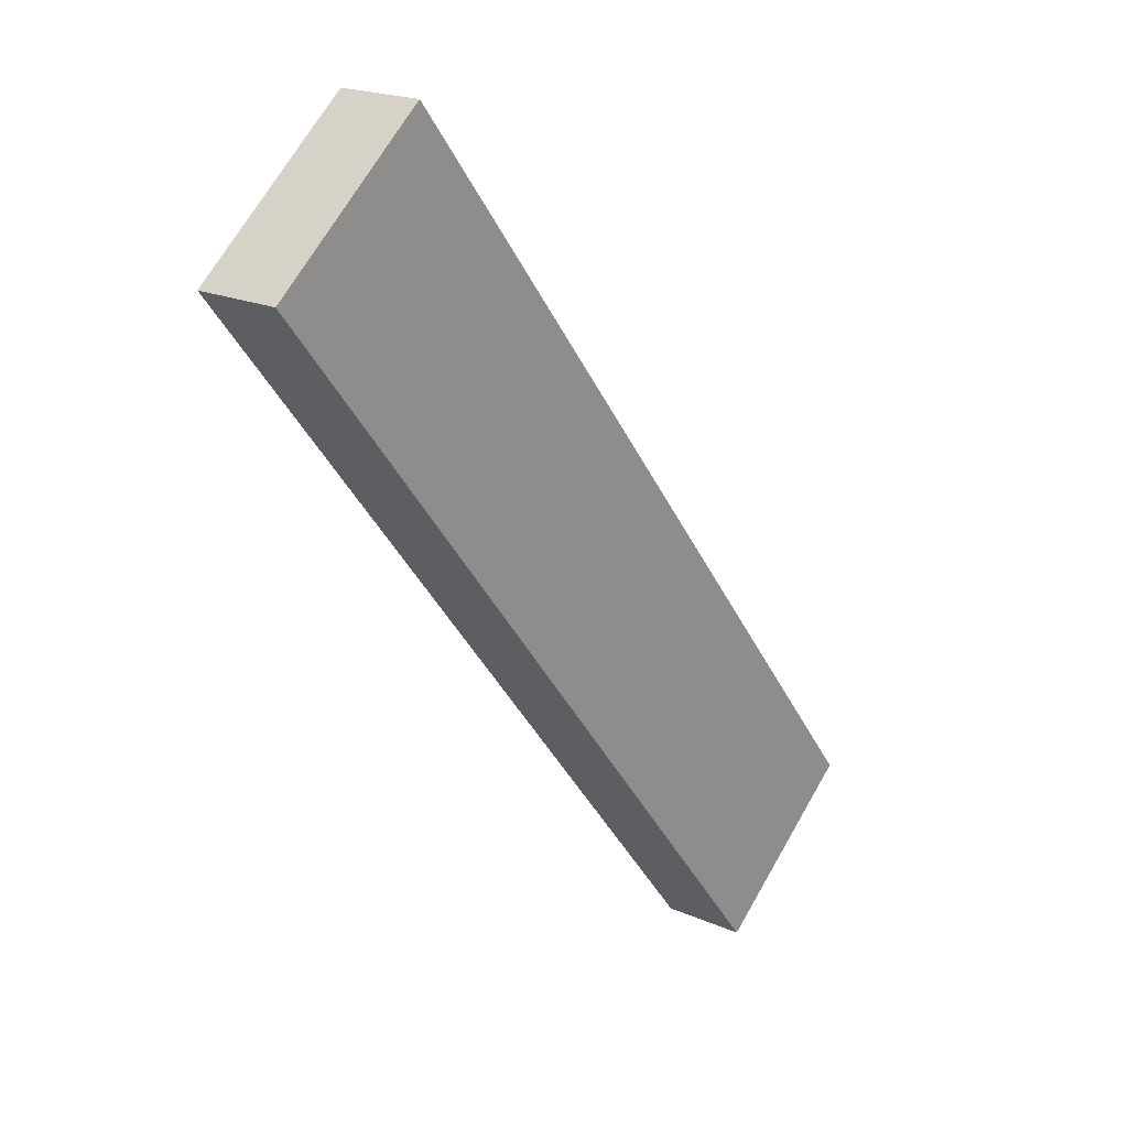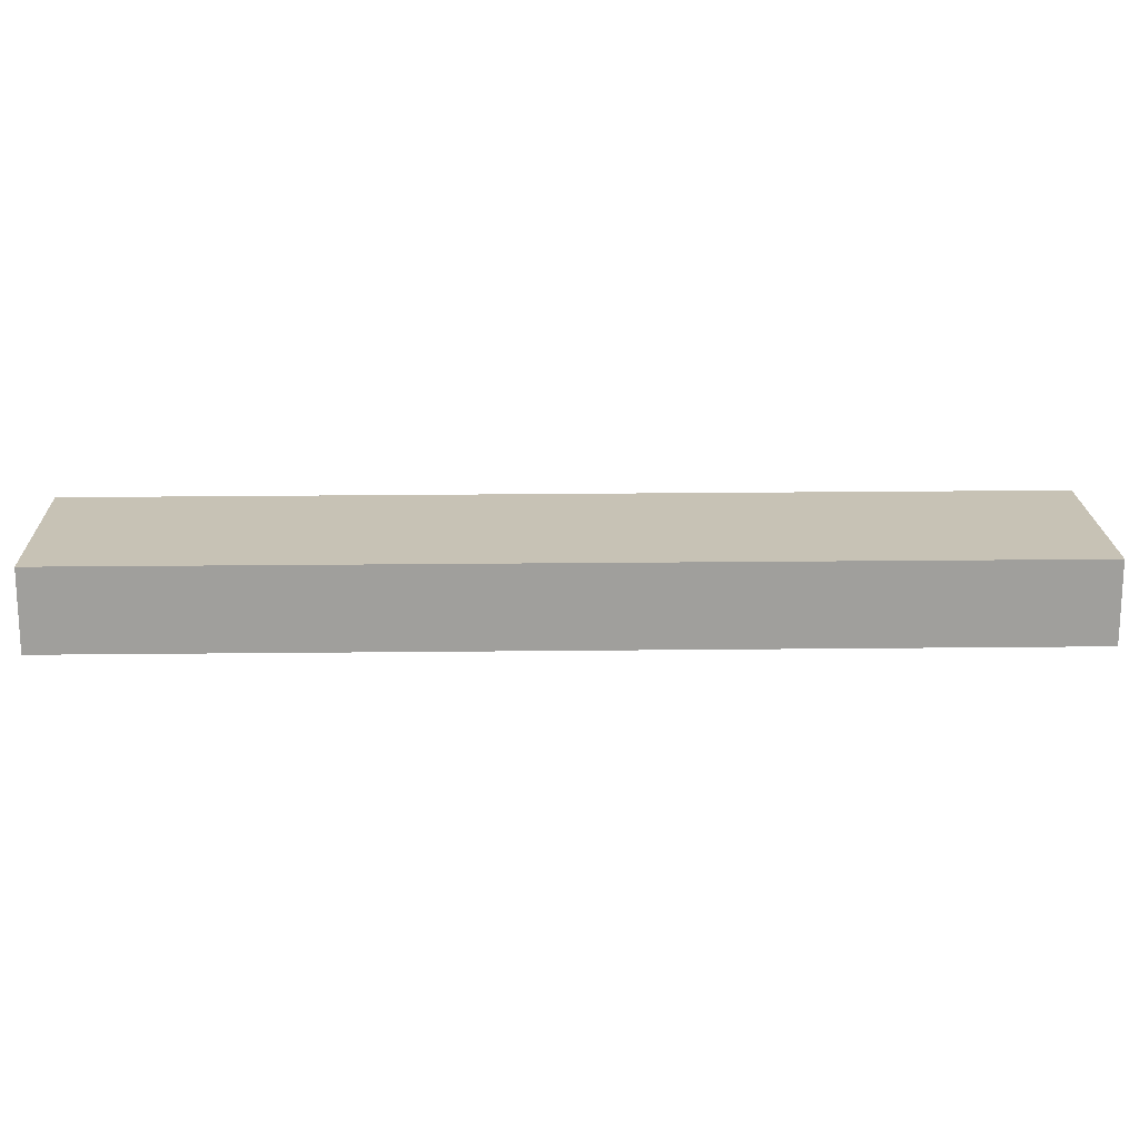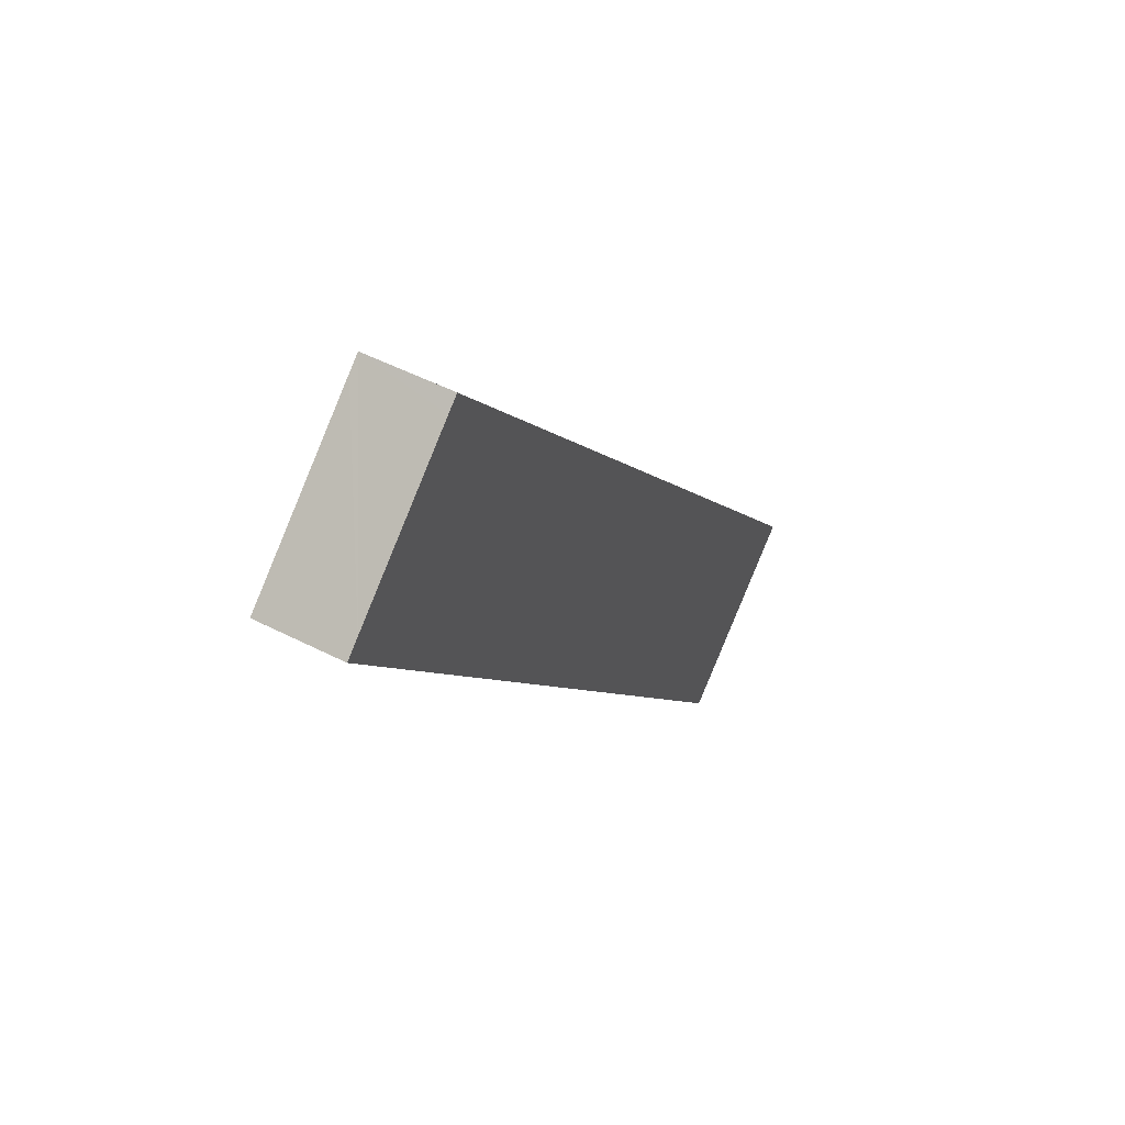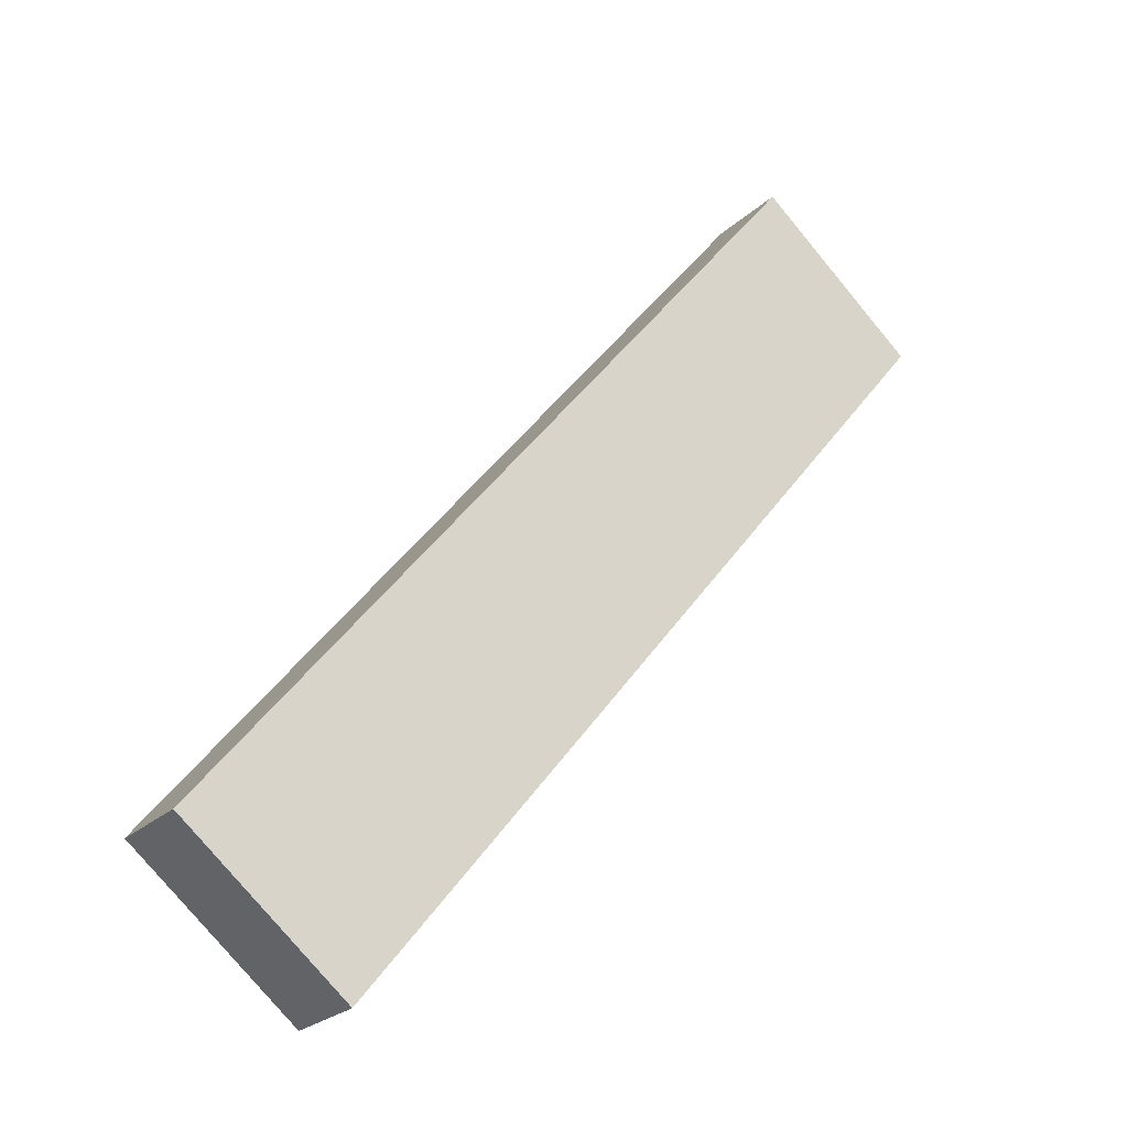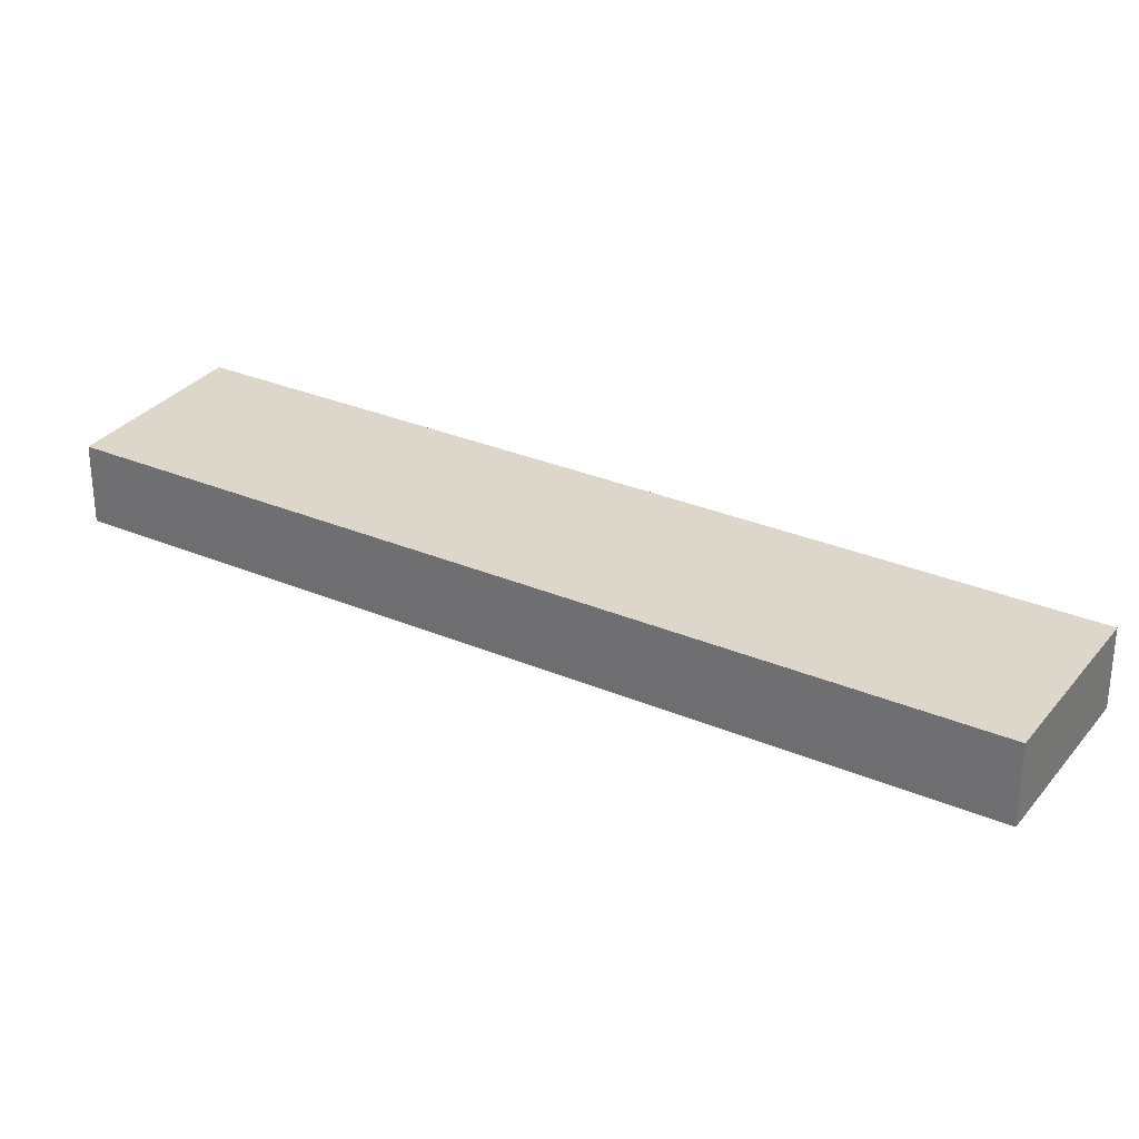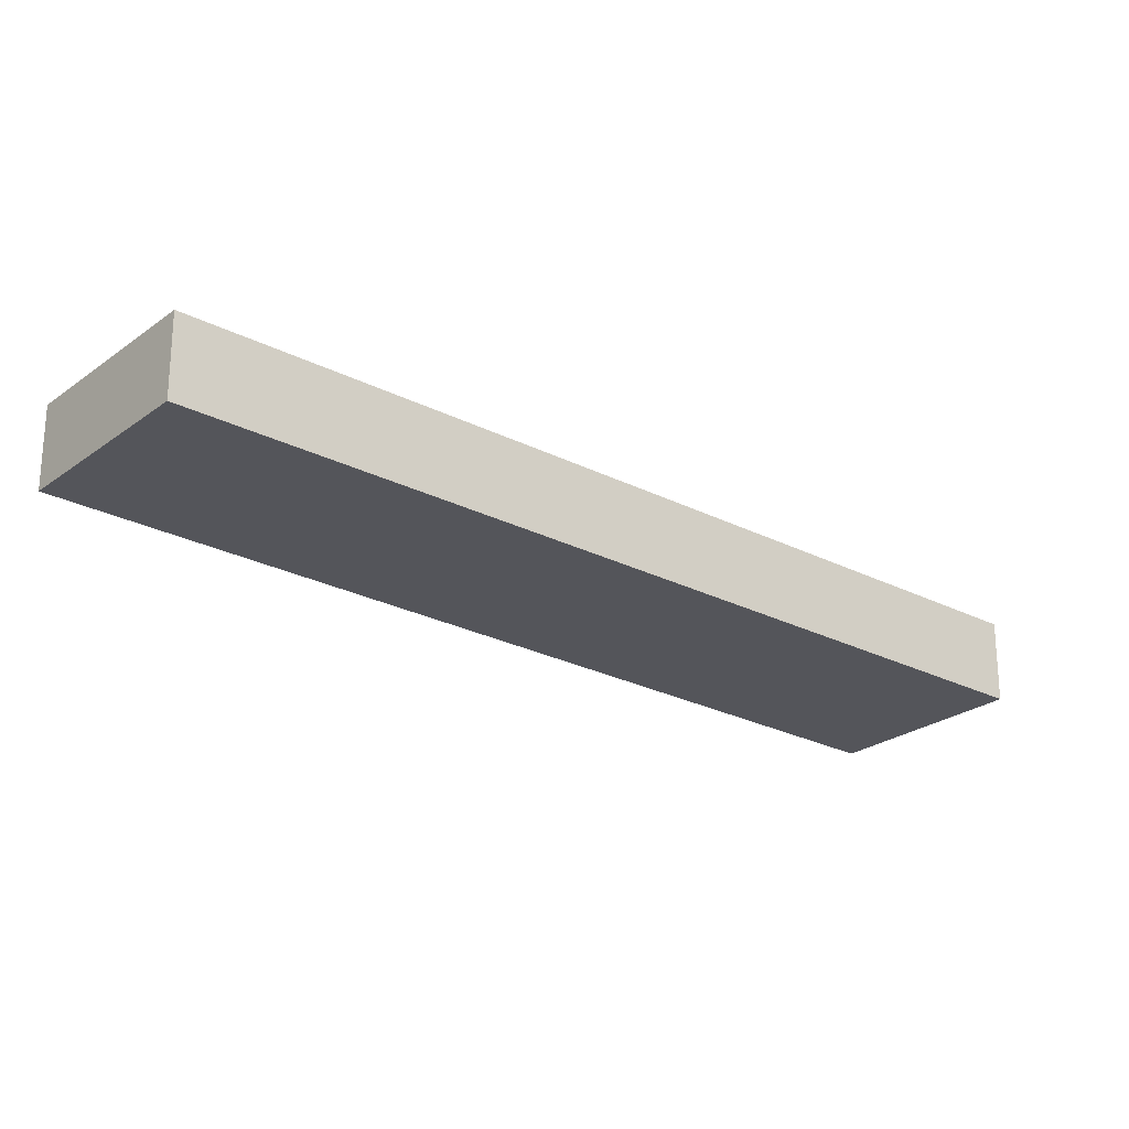
<metadata>
{"format":"obj","ext":"obj","renderer":"f3d","projection":"perspective","resolution":1024,"background":"white","views":[{"elev":19.9,"azim":129.1,"up":"+Z"},{"elev":19.0,"azim":-52.8,"up":"+Y"},{"elev":50.3,"azim":119.4,"up":"+Z"},{"elev":-24.9,"azim":-34.7,"up":"+Z"},{"elev":30.5,"azim":160.0,"up":"+Y"},{"elev":-25.0,"azim":-91.3,"up":"+Y"}]}
</metadata>
<code>
v  0 2.523 1.545e-16
v  23.47 2.523 19.42
v  4.89 2.523 -3.898
v  6.012 2.523 7.577
v  9.743 2.523 12.28
v  18.58 2.523 23.41
v  23 2.523 19.81
v  18.99 2.523 23.08
v  18.58 -1.433e-15 23.41
v  18.99 -1.413e-15 23.08
v  23 -1.213e-15 19.81
v  23.47 -1.189e-15 19.42
v  4.89 2.387e-16 -3.898
v  0 0 0
v  6.012 -4.64e-16 7.577
v  9.743 -7.517e-16 12.28
g defaultobject
f 1 2 3
f 2 1 4
f 2 4 5
f 2 5 6
f 2 6 7
f 7 6 8
f 9 8 6
f 8 9 7
f 7 9 10
f 7 10 11
f 7 11 2
f 2 11 12
f 12 3 2
f 3 12 13
f 13 1 3
f 1 13 14
f 14 4 1
f 4 14 15
f 4 15 5
f 5 15 16
f 5 16 6
f 6 16 9
f 12 14 13
f 14 12 15
f 15 12 16
f 16 12 9
f 9 12 11
f 9 11 10

</code>
